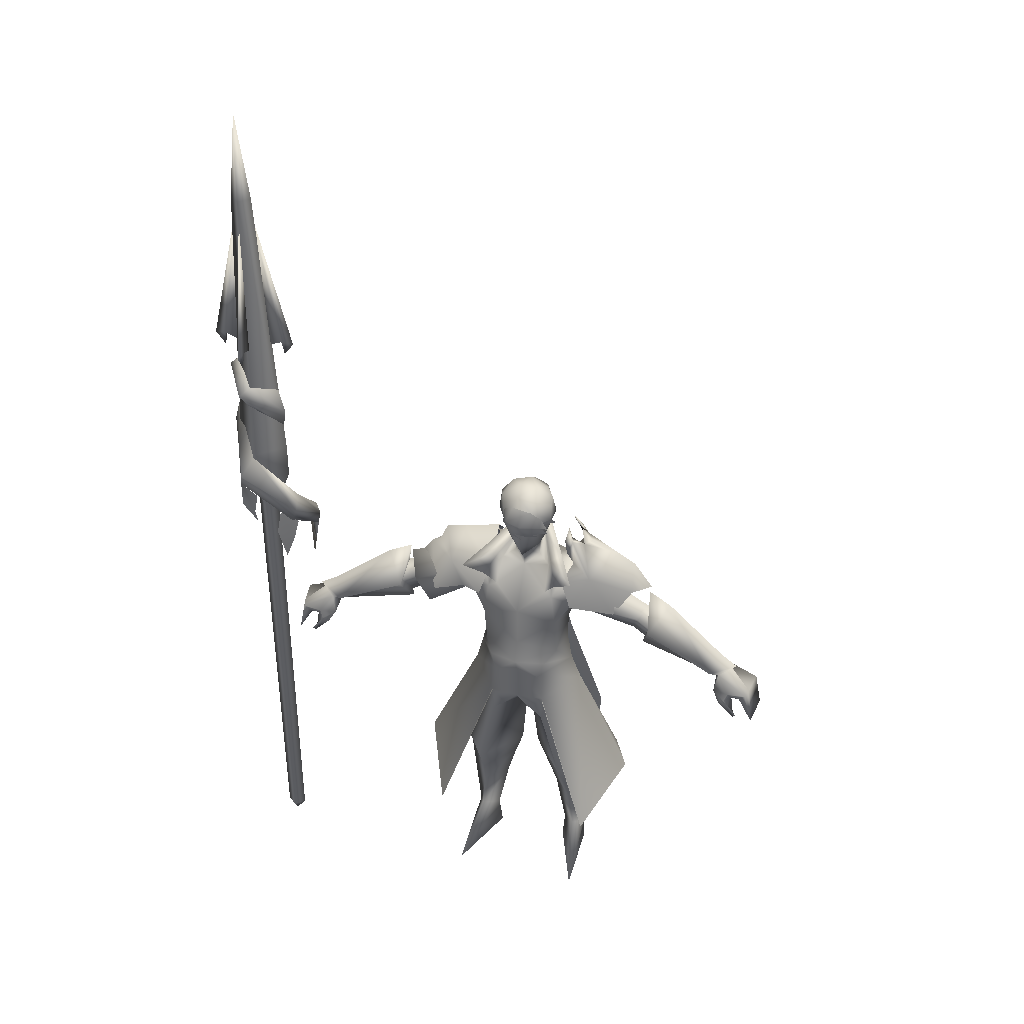
<metadata>
{"format":"obj","ext":"obj","renderer":"f3d","projection":"perspective","resolution":1024,"background":"white","views":[{"elev":38.5,"azim":17.1,"up":"+Z"}]}
</metadata>
<code>
v -4.877 8.039 167.6
v 0 9.673 168.5
v -4.867 1.567 165.1
v 4.877 8.039 167.6
v 0 -3.159 162.4
v -9.188 -1.36 162.6
v -14.33 -10.19 140.9
v -0.02589 -13.03 145.7
v 9.766 -8.873 154.9
v 9.188 -1.36 162.6
v -14.15 -7.331 124.2
v 0.1242 -15.48 121.2
v 0.03343 -13.7 101.9
v -5.295 -12.94 95.56
v -9.729 -12.11 90.95
v -10.22 -13.22 102.3
v 11.02 -12.42 120.6
v 5.295 -12.94 95.56
v 0 -12.51 129.3
v 14.31 -6.014 98.62
v 0.1242 13.97 123.1
v 0.1242 16.28 118.3
v 9.712 12.03 123.1
v 5.265 8.417 169.5
v 0 10.06 170.2
v 10.31 -2.364 165.5
v 14.61 -1.613 168.6
v 21.6 -14.95 165.8
v 0 13.93 174.8
v 6.285 11.95 174.3
v 14.22 -11.12 160.5
v 11.61 -4.499 160.5
v 16.9 1.789 135.8
v 16.2 -4.618 160.5
v 0 15.77 158.8
v 12.86 13 160.5
v 0 13.39 139.4
v 17.38 2.744 163.8
v 18.19 12.91 151.2
v 10.29 10.34 138.7
v 14.33 -10.19 140.9
v 0 17.14 151.2
v 11.31 4.222 164.4
v 12.73 -9.62 153.5
v 20.14 3.88 146.9
v 26.08 2.625 161
v 14.39 -7.331 124.2
v 16.78 1.772 124.8
v -9.464 12.03 123.1
v -7.229 16.19 116.7
v -10.31 -2.364 165.5
v -5.265 8.417 169.5
v -21.6 -14.95 165.8
v -6.286 11.95 174.3
v -14.61 -1.613 168.6
v -14.22 -11.12 160.5
v -9.563 -8.941 155
v -11.61 -4.499 160.5
v -17.38 2.744 163.8
v -16.2 -4.618 160.5
v -22.34 -4.864 157.3
v 1.124e-06 11.99 165.5
v -12.86 13 160.5
v -12.73 -9.62 153.5
v -18.19 12.91 151.2
v -10.29 10.34 138.7
v -16.9 1.301 135.8
v -11.31 4.222 164.4
v -16.53 1.772 124.8
v -30.27 -21.27 42.09
v -22 3.505 102.8
v -19.35 3.429 113.1
v -42.11 4.345 57.24
v -34.04 22.57 51.38
v 0 18.38 91.4
v -17.07 32.28 31.26
v 30.27 -21.27 42.09
v 10.34 -13.19 102.2
v 13.32 16.11 100.4
v 0.03343 19.09 99.11
v 18.42 2.822 113.1
v 22.06 3.505 102.8
v 42.11 4.345 57.24
v 34.04 22.57 51.38
v 18.27 31.22 29.59
v -10.77 -12.42 120.6
v -10.77 -12.42 120.6
v -20.5 -6.391 149.4
v -26.08 2.625 161
v -20.13 3.616 146.9
v -8.58 -14.3 114.2
v 8.708 -14.06 114.3
v -8.585 -13.58 115
v 7.477 16.19 116.7
v 0.1242 -13.53 114.2
v -28.77 -6.685 159.8
v -43.09 2.59 155.6
v -35.08 -9.368 146.1
v -16.22 -11.29 149.8
v -23.57 -8.341 149.7
v -12.87 5.779 172
v -12.79 -7.461 161
v -39.86 2.974 160
v -36.66 3.283 161.1
v -25.91 4.385 169.5
v -33.61 3.67 168.1
v -37.27 15.34 145.5
v -25.78 16.52 149.1
v -19.06 20.72 149.1
v -15.06 18.05 160.4
v -30.69 14.43 159.4
v -26.08 2.625 161
v -18.19 12.91 151.2
v -48.11 2.133 153.7
v -43.79 -7.307 147
v -36.73 4.506 132.5
v -40.62 14.19 139.7
v -38.47 -5.853 136.2
v -20.5 -6.391 149.4
v -20.14 3.88 146.9
v -22.34 -4.864 157.3
v -98.84 -1.603 223.2
v -107.5 -8.264 226.8
v -109.3 -8.114 218.2
v -114.9 0.6385 233.6
v -116 0.5334 225.5
v -118.1 2.914 210.1
v -120.1 6.219 194.4
v -117.3 -3.396 188.4
v -107.8 -10.34 194.9
v -93.14 -3.934 175.6
v -95.13 -7.255 164.8
v -92.19 10.82 160.5
v -91.55 10.52 150.9
v -97.8 16.53 149.1
v -107.2 10.52 216.9
v -95.39 -4.366 215.2
v -110.6 -11.75 224.1
v -118.5 -0.02032 230.7
v -111.7 6.632 235.2
v -121.5 5.882 200.4
v -105.1 12.81 208.1
v -92.62 -7.951 170.4
v -112.3 -13.28 186.7
v -90.64 10.8 156
v -94.67 13.73 150.2
v -98.57 19.94 125.7
v -107.7 -3.38 304.3
v -107.7 -8.321 181.9
v -107.7 -3.489 166.9
v -107.7 -3.164 -5.541
v -103.8 0.003334 304.3
v -98.08 0.01227 195
v -98.09 0.01962 181.9
v -103.7 0.003685 166.9
v -104 0.002686 -5.541
v -107.7 3.364 304.3
v -107.7 8.305 181.9
v -107.7 3.474 166.9
v -107.7 3.149 -5.541
v -111.6 -0.01881 304.3
v -117.3 -0.03499 181.9
v -111.7 -0.01912 166.9
v -111.3 -0.01801 -5.541
v -107.7 -0.007679 -10.66
v -107.7 -0.007732 337.8
v -107.7 -8.327 195
v -107.7 8.311 195
v -117.3 -0.02743 195
v -106.7 -11.3 244.9
v -107.8 -3.129 298.2
v -108.4 -11.3 244.9
v -107.6 -12 239.2
v -107.6 -15.65 244.2
v -107.6 -4.399 241.7
v -106.7 10.65 245.2
v -107.6 4.394 241.7
v -107.4 3.124 298.2
v -107.6 12 239.2
v -107.6 15.64 244.2
v -108.4 10.65 245.2
v -118.9 0.8467 244.9
v -112 -0.01637 241.7
v -110.7 0.1994 298.2
v -119.6 -0.01632 239.2
v -123.2 -0.01632 244.2
v -118.9 -0.8794 244.9
v -96.27 0.8467 244.9
v -104.4 0.1994 298.2
v -96.27 -0.8794 244.9
v -95.56 -0.01632 239.2
v -91.92 -0.01632 244.2
v -103.2 -0.01637 241.7
v -94.88 -6.517 155.5
v -97.78 -8.569 146.8
v -100.3 -10.25 159.9
v -107.7 -10.21 176
v -110.5 -7.884 166
v -110.7 -5.658 159.3
v -114.3 -10.17 180.7
v -115.9 -6.944 167.8
v -118.3 -0.002019 180.2
v -120.1 6.219 194.4
v -119.7 6.753 183.4
v -118.8 1.519 171.8
v -97.38 -2.233 207.6
v -105.4 10.87 203.1
v -98.9 -9.064 169
v -93.4 -4.778 162.8
v -91.55 10.52 150.9
v -97.8 16.53 149.1
v -11.09 3.766 191.3
v -0.1217 -12.74 187.6
v 3.718 0.1222 198.5
v 0.1286 6.404 197.9
v -10.89 2.938 186.8
v 6.998 5.208 195.2
v 9.758 1.208 194.2
v 6.039 -9.558 187.5
v 10.21 -2.289 192.6
v 4.55 -10.81 194.1
v 10.54 -4.138 187.5
v -2.596 -0.06688 198.4
v -1.972 -5.806 196.8
v 10.77 2.938 186.8
v 8.448 -5.207 185.2
v 11.27 1.505 182.1
v -6.795 4.719 196.5
v -0.005597 12.67 192.8
v -4.606 12.51 190.6
v 4.698 12.3 190.9
v 5.569 -5.983 196.1
v -9.172 -2.343 194
v -2.602 -10.33 194.8
v -6.958 -8.642 186.1
v -6.721 -7.46 191.3
v -4.757 -12.35 189
v -3.147 -10.65 182
v -1.491 -12.34 183.9
v 1.679 -11.19 180.4
v 1.287 -14.11 188.8
v 4.55 -10.81 194.1
v 7.67 -9.458 186.5
v 6.821 -8 181.1
v 6.213 -10.45 185.4
v 9.663 -5.194 181.3
v 4.791 -10.69 183.6
v 9.612 -5.979 183.6
v 7.894 -8.136 189.7
v 3.514 -10.31 181.8
v -9.137 1.844 181.9
v 0 -10.56 180.6
v -4.943 1.327 172.2
v -8.928 -1.424 181.9
v -5.415 -8.114 182.2
v 0 -10.94 175.8
v -7.056 0.1993 175.8
v -5.455 -1.663 172.5
v -10.77 -1.008 187.1
v -6.618 -8.688 187.5
v -4.376 6.562 173.7
v -0.05844 13.7 185.9
v 9.137 1.844 181.9
v 5.415 -8.114 182.2
v -0.05859 -12.04 187.5
v 6.501 -8.688 187.5
v 0 -2.919 169
v 4.943 1.327 172.2
v 4.867 1.567 165.1
v 0 11.07 181.4
v 4.376 6.562 173.7
v 7.056 0.1993 175.8
v 10.66 -1.008 187.1
v 8.928 -1.424 181.9
v 0 -6.43 169.2
v 5.455 -1.663 172.5
v 0 7.78 174.1
v 46.09 -2.956 144.7
v 46.88 10.16 141.7
v 48.25 3.414 147.9
v 43.66 1.496 137
v 52.91 2.825 147.1
v 50.47 -4.078 142.5
v 48.69 0.7829 134
v 52.31 10.01 139.1
v 44.9 -3.052 145.3
v 20.5 -6.391 149.4
v 22.34 -4.864 157.3
v -46.09 -2.956 144.7
v -48.25 3.414 147.9
v -44.9 -3.052 145.3
v -46.88 10.16 141.7
v -43.66 1.496 137
v -20.14 3.88 146.9
v -50.47 -4.078 142.5
v -52.91 2.825 147.1
v -52.31 10.01 139.1
v -48.69 0.7829 134
v 79.99 -7.328 128.9
v 89.01 -9.529 120.6
v 91.35 -10.29 123.3
v 87.27 -10.21 111.3
v 88.36 -10.63 112.3
v 87 -9.071 113.4
v 84.47 -10.61 122.7
v 87.99 -5.066 120.5
v 92.29 -7.107 123.8
v 94.78 -6.975 110.9
v 94.25 -9.495 110.8
v 93.48 1.184 124.4
v 95.9 0.3798 112.9
v 82.3 -2.288 132
v 88.73 3.117 120.5
v 83.29 -11.26 119.6
v 86.01 -8.764 119.9
v 81.13 -10.65 117.9
v 78.59 -8.538 121.7
v 80.75 -6.124 118.3
v 75.5 -2.082 125.1
v 79.48 -1.892 135.1
v 47.66 0.3323 131.6
v 50.75 -6.46 141.3
v 78.36 -2.392 124.1
v 86.01 -3.046 131.5
v 76.65 -8.064 129.1
v 48.91 3.255 155
v 50.18 3.029 145.1
v 57.58 1.791 151.3
v 78.41 4.317 128.7
v 81.31 2.517 128.4
v 53.38 12.85 140.2
v -91.35 -10.29 123.3
v -89.01 -9.529 120.6
v -94.25 -9.495 110.8
v -87 -9.071 113.4
v -88.36 -10.63 112.3
v -87.27 -10.21 111.3
v -81.13 -10.65 117.9
v -80.75 -6.124 118.3
v -83.29 -11.26 119.6
v -86.01 -8.764 119.9
v -84.47 -10.61 122.7
v -87.99 -5.066 120.5
v -94.78 -6.975 110.9
v -92.29 -7.107 123.8
v -88.73 3.117 120.5
v -95.9 0.3798 112.9
v -93.48 1.184 124.4
v -81.31 2.517 128.4
v -82.3 -2.288 132
v -78.36 -2.392 124.1
v -78.59 -8.538 121.7
v -79.99 -7.328 128.9
v -79.48 -1.892 135.1
v -76.65 -8.064 129.1
v -86.01 -3.046 131.5
v -50.75 -6.46 141.3
v -50.18 3.029 145.1
v -47.66 0.3323 131.6
v -75.5 -2.082 125.1
v -57.58 1.791 151.3
v -48.91 3.255 155
v -78.41 4.317 128.7
v -53.38 12.85 140.2
v 26.33 -4.489 161.8
v 19.95 -4.197 168.4
v 36.28 -4.366 146.3
v 19.93 -9.085 149.5
v 16.26 -8.087 160.8
v 17.34 -4.604 173
v 16.06 -2.904 177.2
v 18.26 -0.007881 177.3
v 18.89 -2.14 176.3
v 22.79 0.9221 174.4
v 16.73 0.4436 181.2
v 42.65 -0.8058 156.2
v 19.95 13.11 168.4
v 26.33 13.4 161.8
v 49.25 4.454 156.7
v 42.65 9.714 156.2
v 30.74 4.454 159.3
v 36.28 13.27 146.3
v 19.93 17.99 149.5
v 22.79 7.986 174.4
v 20.95 4.454 178.8
v 17.34 13.51 173
v 18.26 8.916 177.3
v 18.89 11.05 176.3
v 16.06 11.81 177.2
v 25 4.454 174
v 42.05 4.454 166.6
v 16.26 17 160.8
v 16.73 8.465 181.2
v 35.66 4.454 170.2
v 7.303 14.86 95.76
v 3.326 7.023 58.43
v 13.91 18.38 56.72
v 28.06 5.553 59.58
v 16.98 1.546 96.43
v 17.2 -9.443 57.5
v 6.563 8.186 48.28
v 15.19 14.79 49.87
v 26.18 7.807 49.49
v 17.76 -2.341 44.98
v 20.22 3.872 15.64
v 15.02 10.3 11.4
v 10.8 10.74 32.78
v 18.64 2.5 32.51
v 17.93 16.34 14.05
v 16.43 17.53 34.35
v 25.72 10.54 33.91
v 23.38 10.33 11.32
v 13.85 11.25 0.02161
v 17.59 17.63 0.02161
v 24.37 -15.81 0.02161
v 23.31 13.02 0.02161
v 9.729 -12.11 90.95
v 0 4.465 92.71
v 0 -9.404 97.08
v -7.303 14.86 95.76
v -3.326 7.023 58.43
v -16.98 1.546 96.43
v -28.06 5.553 59.58
v 0.03343 17.77 96.98
v -14.31 -6.014 98.62
v -13.91 18.38 56.72
v -17.2 -9.443 57.5
v -15.19 14.79 49.87
v -6.563 8.186 48.28
v -26.18 7.807 49.49
v -17.76 -2.341 44.98
v -20.22 3.872 15.64
v -18.64 2.5 32.51
v -10.8 10.74 32.78
v -15.02 10.3 11.4
v -16.43 17.53 34.35
v -17.93 16.34 14.05
v -23.38 10.33 11.32
v -25.72 10.54 33.91
v -13.85 11.25 0.02161
v -17.59 17.63 0.02161
v -24.37 -15.81 0.02161
v -23.31 13.02 0.02161
v -13.25 16.11 100.4
v -33.9 22.33 51.27
v -41.84 4.366 57.11
v -21.71 3.509 102.7
v -13.1 15.85 100.3
v -17.01 32 31.17
v -9.975 -13.04 102.2
v -30.05 -21.1 41.99
v 33.9 22.33 51.27
v 13.17 15.85 100.3
v 21.78 3.509 102.7
v 41.84 4.366 57.11
v 0 18.09 91.34
v 17.01 32 31.17
v 10.04 -13.04 102.2
v 30.05 -21.1 41.99
v 5.242 24.69 138.9
v 8.968 35.75 100.7
v -21.81 36.62 101
v -17.9 25.25 139.4
v -14.97 11.92 164.6
v -11.31 4.222 164.4
v 4.768e-07 11.99 165.5
v 4.854 16.12 163.5
v -15.5 65.12 18.39
v -4.907 63.42 25.86
v -10.19 70.5 4.964
v -8.531 62.3 28.08
v -20.96 60.62 29.7
v -34.55 56.38 34.37
v -26.62 57.79 36.3
v -27.47 63.69 19.19
v -31.51 51.02 51.83
v -22.27 53.39 51.89
v -1.42 56.83 42.48
v 19.2 51.81 45.75
v 12.16 56.69 39.92
v 17.06 58.73 27.73
v 17.39 48.85 55.86
v 2.861 60.59 30.82
v 9.942 61.61 25.55
v 2.074 68.36 10.1
v 5.231 24.32 138.8
v 8.956 35.37 100.6
v -21.82 36.25 100.9
v -17.91 24.89 139.2
v -14.94 11.71 164.3
v -11.2 4.289 164
v 0.2255 11.69 165.4
v 4.915 15.78 163.3
v -15.46 64.75 18.26
v -4.874 63.06 25.73
v -10.15 70.14 4.832
v -8.5 61.94 27.95
v -20.93 60.25 29.58
v -22.24 53.02 51.76
v -1.443 56.47 42.33
v -34.46 56.02 34.25
v -26.53 57.43 36.18
v -27.37 63.34 19.07
v -31.42 50.66 51.71
v 19.11 51.45 45.61
v 12.09 56.34 39.76
v 16.92 58.38 27.61
v 2.823 60.23 30.69
v 17.35 48.48 55.74
v 2.027 67.99 9.964
v 9.899 61.25 25.42
v -112.9 -3.713 202.5
v -117.2 -1.973 187.6
v -116.9 -3.697 193.5
g 1071_ZhaoYun_Low
f 5 57 8
f 1 6 3
f 6 57 5
f 6 5 3
f 64 7 8
f 19 8 7
f 10 4 269
f 9 10 5
f 5 10 269
f 8 41 44
f 8 19 41
f 19 47 41
f 11 19 7
f 14 13 16
f 15 14 16
f 16 425 15
f 87 91 12
f 12 19 11 87
f 13 18 78
f 18 417 78
f 20 78 417
f 47 19 12 17
f 17 12 92
f 23 22 21
f 94 22 23
f 25 24 30 29
f 24 26 27 30
f 31 9 32
f 62 29 30
f 27 32 43
f 43 62 30 27
f 4 24 25 2
f 10 26 24 4
f 28 27 26
f 41 47 33
f 34 288 46 38
f 288 34 44
f 44 9 8
f 36 38 46 39
f 287 288 44
f 287 44 41
f 33 40 45
f 40 39 45
f 42 39 40
f 36 35 62
f 36 42 35
f 44 32 9
f 38 43 32 34
f 36 62 43
f 38 36 43
f 34 32 44
f 45 287 41 33
f 37 42 40
f 36 39 42
f 47 48 33
f 21 37 40 23
f 40 33 48 23
f 22 49 21
f 22 50 49
f 52 25 29 54
f 51 52 54 55
f 58 57 56
f 29 62 54
f 68 58 55
f 54 62 68 55
f 6 51 57
f 25 52 1 2
f 52 51 6 1
f 11 7 67
f 89 61 60 59
f 60 61 64
f 89 59 63 65
f 61 88 64
f 64 88 7
f 66 67 90
f 65 66 90
f 65 42 66
f 35 63 62
f 42 63 35
f 58 64 57
f 58 68 59 60
f 62 63 68
f 63 59 68
f 58 60 64
f 7 88 90 67
f 42 37 66
f 65 63 42
f 66 37 21 49
f 69 67 66 49
f 80 75 444
f 50 22 80 444
f 72 49 50
f 72 50 444
f 69 72 11
f 49 72 69
f 71 72 444
f 87 11 72
f 74 73 71 444
f 77 83 82 78
f 82 83 84 79
f 84 85 75
f 81 23 48
f 81 94 23
f 81 79 94
f 81 48 47
f 79 81 82
f 47 17 81
f 67 69 11
f 26 31 28
f 51 53 56
f 51 55 53
f 26 9 31
f 51 56 57
f 26 10 9
f 56 53 55 58
f 32 27 28 31
f 79 80 22 94
f 75 79 84
f 75 76 74
f 92 12 95
f 12 91 95
f 16 71 73 70
f 81 17 92
f 91 87 72
f 91 16 13 95
f 95 13 78 92
f 96 99 102
f 98 96 103 97
f 102 101 105 96
f 96 104 103
f 105 111 106
f 111 109 108
f 108 107 111
f 103 111 107 97
f 101 110 111 105
f 111 103 104
f 104 96 106
f 96 98 100 99
f 104 106 111
f 105 106 96
f 111 110 109
f 115 118 119 121
f 118 116 120 119
f 121 112 114 115
f 112 113 117 114
f 116 117 113 120
f 117 118 115 114
f 117 116 118
f 123 137 122
f 206 138 124
f 125 138 123
f 124 139 126
f 140 139 125
f 140 126 139
f 136 141 127
f 128 142 207
f 200 144 514 513
f 130 144 143 131
f 145 133 131 143
f 210 143 132
f 145 135 133
f 145 210 135
f 207 137 206
f 122 142 136
f 127 141 514 512
f 132 143 144 200
f 134 147 146
f 142 141 136
f 137 142 122
f 139 138 125
f 138 137 123
f 142 137 207
f 141 142 128
f 137 138 206
f 138 139 124
f 145 143 210
f 166 148 152
f 153 167 149 154
f 154 149 150 155
f 155 150 151 156
f 156 151 165
f 166 152 157
f 168 153 154 158
f 158 154 155 159
f 159 155 156 160
f 160 156 165
f 148 166 161
f 149 167 169 162
f 150 149 162 163
f 150 163 164 151
f 151 164 165
f 161 166 157
f 162 169 168 158
f 163 162 158 159
f 163 159 160 164
f 165 164 160
f 148 167 153 152
f 152 153 168 157
f 161 169 167 148
f 157 168 169 161
f 170 175 171
f 171 172 174
f 172 170 173
f 173 170 174
f 175 172 171
f 170 172 175
f 171 174 170
f 177 176 178
f 178 180 181
f 176 181 179
f 179 181 180
f 178 176 180
f 181 177 178
f 181 176 177
f 183 182 184
f 182 187 185
f 185 187 186
f 184 182 186
f 187 183 184
f 187 182 183
f 186 187 184
f 188 193 189
f 189 190 192
f 190 188 191
f 191 188 192
f 193 190 189
f 188 190 193
f 189 192 188
f 172 173 174
f 176 179 180
f 182 185 186
f 190 191 192
f 146 147 211
f 196 195 194
f 208 196 194 209
f 198 201 199
f 203 204 202 129
f 204 205 202
f 198 197 200 201
f 147 134 146 211
f 133 135 210
f 130 131 132 200
f 131 133 210 132
f 57 64 8
f 9 5 8
f 260 213 224
f 260 224 233
f 215 223 214
f 212 216 259
f 214 218 217
f 213 219 221 224
f 225 217 218
f 220 232 221 222
f 222 221 219
f 221 232 224
f 233 223 228
f 223 233 224
f 226 222 219
f 226 227 222
f 223 224 214
f 214 232 220 218
f 218 220 273 225
f 259 233 212
f 260 233 259
f 212 233 228
f 217 215 214
f 215 228 223
f 262 230 229
f 212 230 216
f 212 228 230
f 229 228 215
f 229 230 228
f 216 230 262
f 229 231 262
f 217 225 231
f 215 217 229
f 231 229 217
f 262 231 225
f 232 214 224
f 235 237 236
f 238 239 237 235
f 240 239 238
f 237 234 236
f 242 234 237 241
f 245 243 241
f 244 247 250
f 246 245 247
f 249 243 248
f 242 241 243 249
f 239 241 237
f 247 245 241
f 239 250 247 241
f 246 243 245
f 220 222 273
f 216 262 270
f 251 216 270
f 255 252 265 260
f 267 253 3 5
f 270 261 251
f 251 253 257
f 259 254 260
f 254 255 260
f 259 216 254
f 251 254 216
f 275 253 267
f 257 253 258
f 253 275 258
f 251 257 254
f 256 252 255
f 258 275 256
f 257 258 255 254
f 258 256 255
f 277 2 1 261
f 261 1 3 253
f 270 277 261
f 261 253 251
f 225 270 262
f 263 270 225
f 264 266 265 252
f 267 5 269 268
f 270 263 271
f 263 272 268
f 273 266 274
f 274 266 264
f 273 274 225
f 263 225 274
f 275 267 268
f 272 276 268
f 268 276 275
f 263 274 272
f 256 264 252
f 276 256 275
f 272 274 264 276
f 276 264 256
f 277 271 4 2
f 271 268 269 4
f 270 271 277
f 271 263 268
f 278 280 286
f 280 279 39 46
f 281 45 39 279
f 280 278 283 282
f 279 285 284 281
f 285 279 280 282
f 281 278 286
f 281 284 283 278
f 287 45 281
f 280 46 288 286
f 286 288 287 281
f 289 291 290
f 290 89 65 292
f 293 292 65 294
f 290 296 295 289
f 292 293 298 297
f 297 296 290 292
f 293 291 289
f 293 289 295 298
f 88 293 294
f 290 291 61 89
f 291 293 88 61
f 301 300 309
f 304 303 302
f 302 316 318 304
f 302 303 314 316
f 304 318 315
f 301 305 300
f 306 308 309 300
f 307 301 309 308
f 306 313 311 308
f 308 311 310 307
f 311 313 310
f 330 312 307 310
f 323 313 306
f 314 303 304 315
f 317 316 314 305
f 316 317 318
f 306 318 323
f 318 317 323
f 317 299 323
f 305 314 315
f 306 300 315
f 299 305 301
f 305 315 300
f 323 330 313
f 310 313 330
f 307 312 299 301
f 318 306 315
f 320 325 324
f 322 327 321
f 322 321 319 325
f 319 323 299 325
f 322 325 328
f 325 320 328
f 326 327 322
f 324 330 329
f 331 321 327
f 329 319 321 331
f 329 330 323 319
f 326 328 331
f 327 326 331
f 299 317 305
f 328 320 329
f 328 326 322
f 328 329 331
f 325 299 324
f 329 320 324
f 332 334 333
f 335 337 336
f 337 335 339 338
f 337 338 340 336
f 335 341 339
f 332 333 342
f 343 333 334 344
f 345 344 334 332
f 343 344 347 346
f 344 345 348 347
f 347 348 346
f 349 348 345 350
f 351 343 346
f 340 341 335 336
f 352 342 340 338
f 338 339 352
f 343 351 339
f 339 351 352
f 352 351 353
f 342 341 340
f 343 341 333
f 353 332 342
f 342 333 341
f 351 346 349
f 348 349 346
f 345 332 353 350
f 339 341 343
f 354 356 355
f 357 359 358
f 357 355 360 359
f 360 355 353 351
f 357 361 355
f 355 361 354
f 362 357 358
f 356 363 349
f 364 358 359
f 363 364 359 360
f 363 360 351 349
f 362 364 361
f 358 364 362
f 353 342 352
f 361 363 354
f 361 357 362
f 361 364 363
f 355 356 353
f 363 356 354
f 366 369 365
f 369 366 381
f 367 365 368
f 381 374 385
f 374 366 370 372
f 372 373 374
f 366 373 370
f 373 371 370
f 370 371 372
f 390 385 374
f 379 391 376
f 381 366 374
f 365 374 373 366
f 365 369 368
f 371 375 372
f 372 375 373
f 373 375 371
f 365 367 376
f 391 394 365
f 391 365 376
f 394 390 374
f 365 394 374
f 377 378 392
f 381 377 392
f 382 383 378
f 381 385 384
f 384 387 386 377
f 387 384 388
f 377 386 388
f 388 386 389
f 386 387 389
f 390 384 385
f 379 380 391
f 381 384 377
f 378 377 388 384
f 378 383 392
f 389 387 393
f 387 388 393
f 388 389 393
f 378 380 382
f 391 378 394
f 391 380 378
f 394 384 390
f 378 384 394
f 418 417 18
f 18 419 418
f 395 397 396 418
f 424 395 418
f 419 18 13
f 399 20 417
f 398 397 395 399
f 399 417 400 398
f 418 396 400 417
f 396 397 402 401
f 398 403 402 397
f 400 404 403 398
f 396 401 404 400
f 405 408 407 406
f 406 407 410 409
f 408 405 412 411
f 410 411 412 409
f 401 407 408 404
f 407 401 402 410
f 408 411 403 404
f 402 403 411 410
f 413 406 409 414
f 413 415 406
f 415 405 406
f 409 412 416 414
f 412 405 415
f 412 415 416
f 415 413 416
f 414 416 413
f 418 14 15
f 14 418 419
f 420 418 421 426
f 424 418 420
f 419 13 14
f 422 15 425
f 423 422 420 426
f 422 423 427 15
f 418 15 427 421
f 421 429 428 426
f 423 426 428 430
f 427 423 430 431
f 421 427 431 429
f 432 435 434 433
f 435 437 436 434
f 433 439 438 432
f 436 437 438 439
f 429 431 433 434
f 434 436 428 429
f 433 431 430 439
f 428 436 439 430
f 440 441 437 435
f 440 435 442
f 442 435 432
f 437 441 443 438
f 438 442 432
f 438 443 442
f 442 443 440
f 441 440 443
f 16 91 71
f 82 92 78
f 75 74 444
f 75 80 79
f 91 72 71
f 82 81 92
f 445 448 447 446
f 456 445 449
f 450 451 446 447
f 456 448 445
f 452 455 454 453
f 456 457 452
f 458 454 455 459
f 456 452 453
f 460 461 462 463
f 464 465 466 467
f 467 460 463 464
f 468 469 470
f 471 472 477 478
f 473 474 475
f 476 477 474 473
f 478 479 480
f 480 479 481
f 480 483 478
f 477 462 461 482
f 477 482 478
f 485 483 484
f 471 468 472
f 469 468 471
f 483 480 484
f 477 476 462
f 482 479 478
f 486 489 488 487
f 490 493 492 491
f 493 490 489 486
f 494 496 495
f 497 500 499 498
f 501 503 502
f 504 501 502 499
f 500 506 505
f 506 507 505
f 506 500 508
f 499 509 487 488
f 499 500 509
f 510 511 508
f 497 498 494
f 495 497 494
f 508 511 506
f 499 488 504
f 509 500 505
f 514 141 128 513
f 514 144 130 512

</code>
